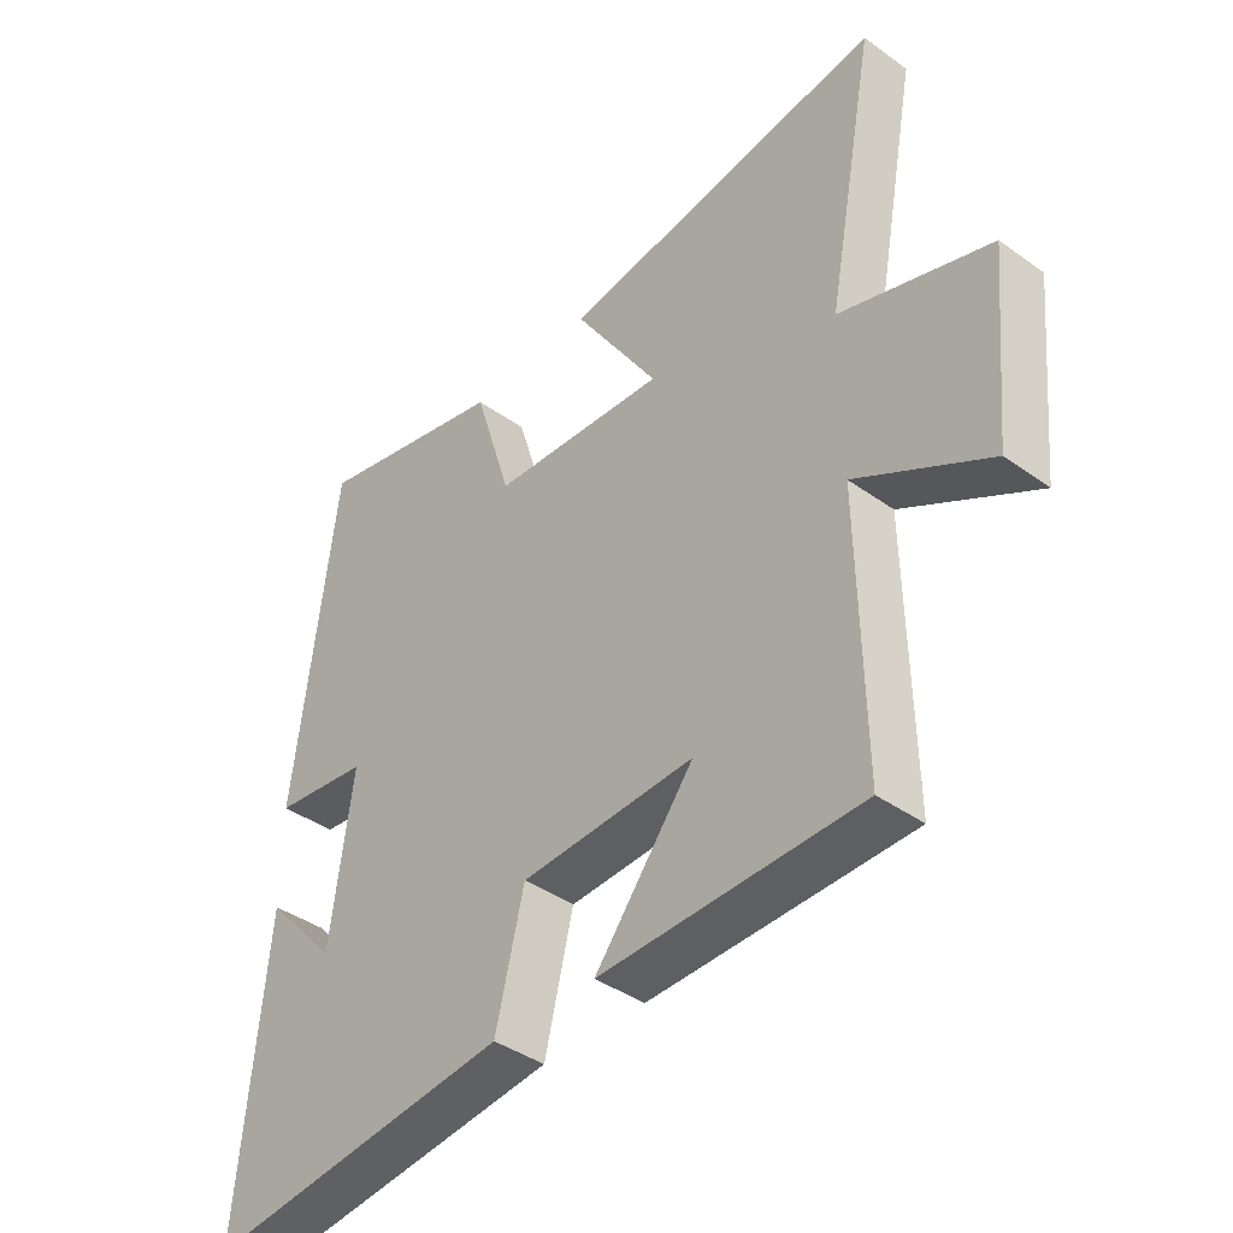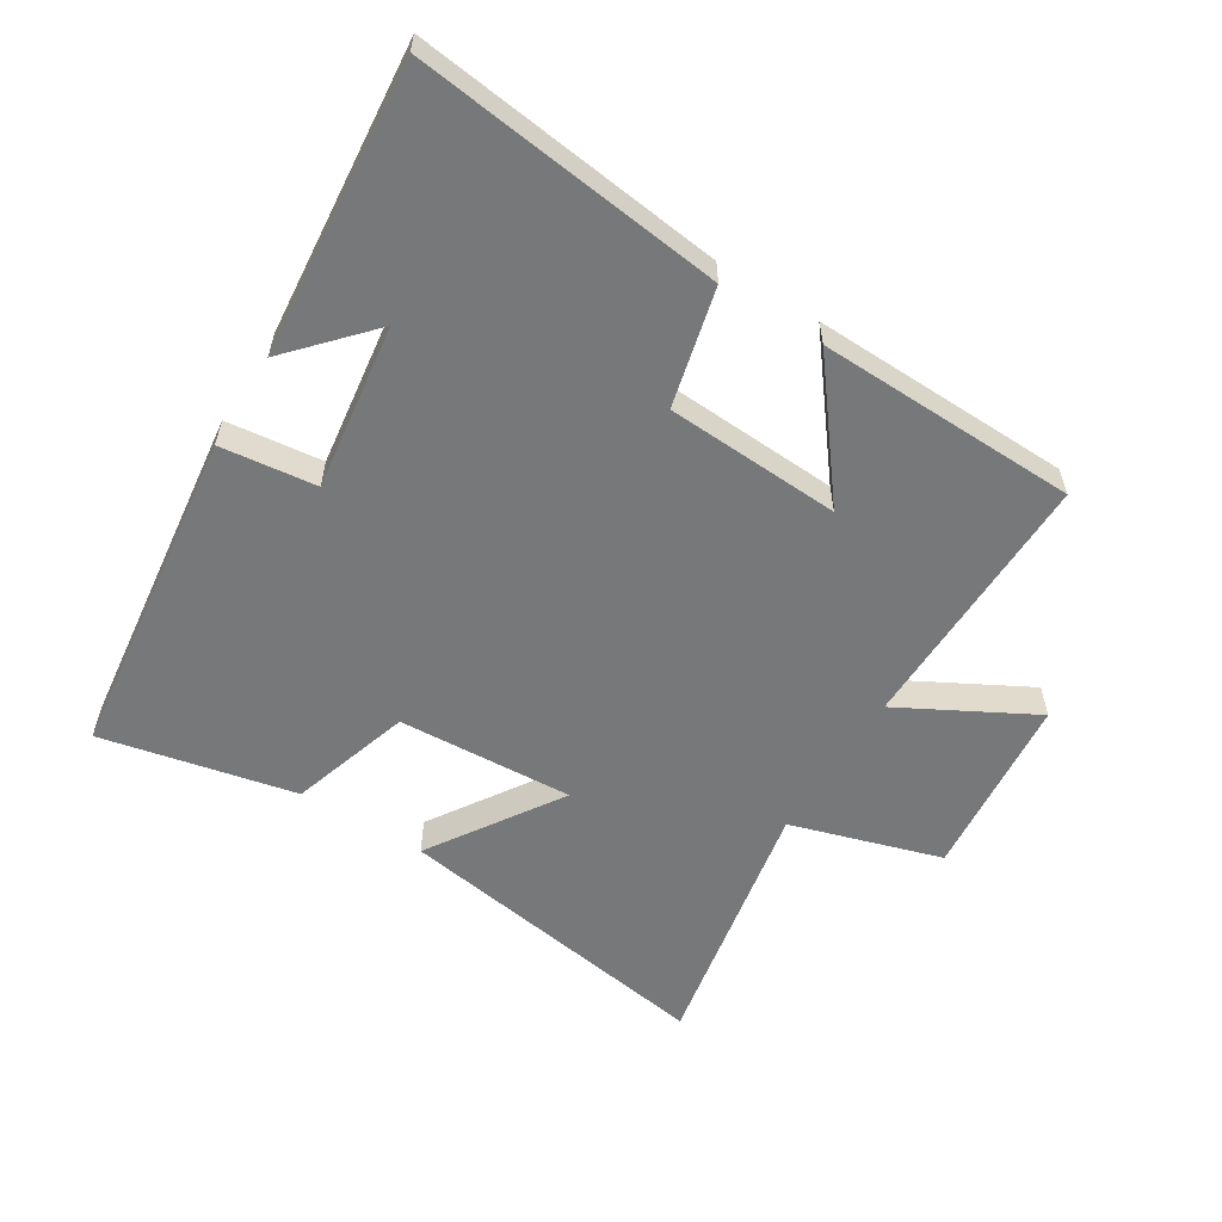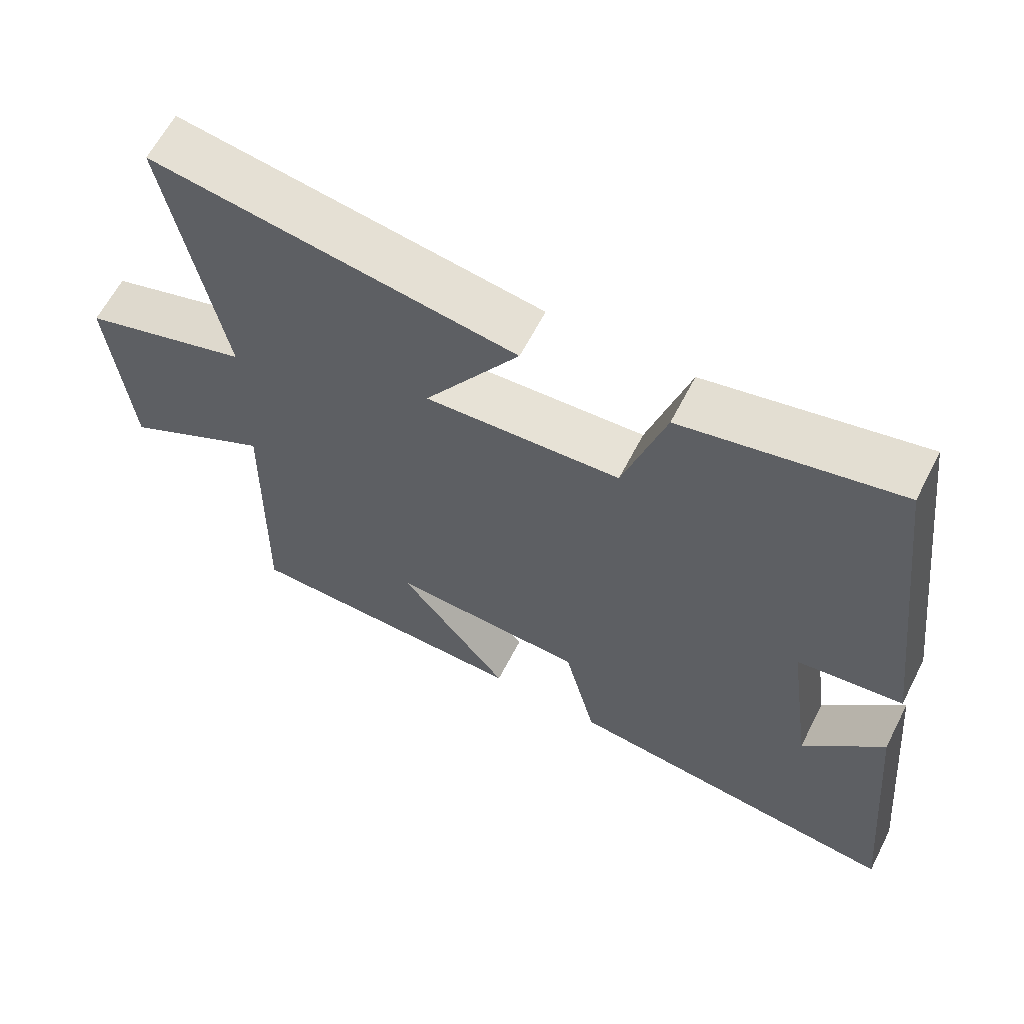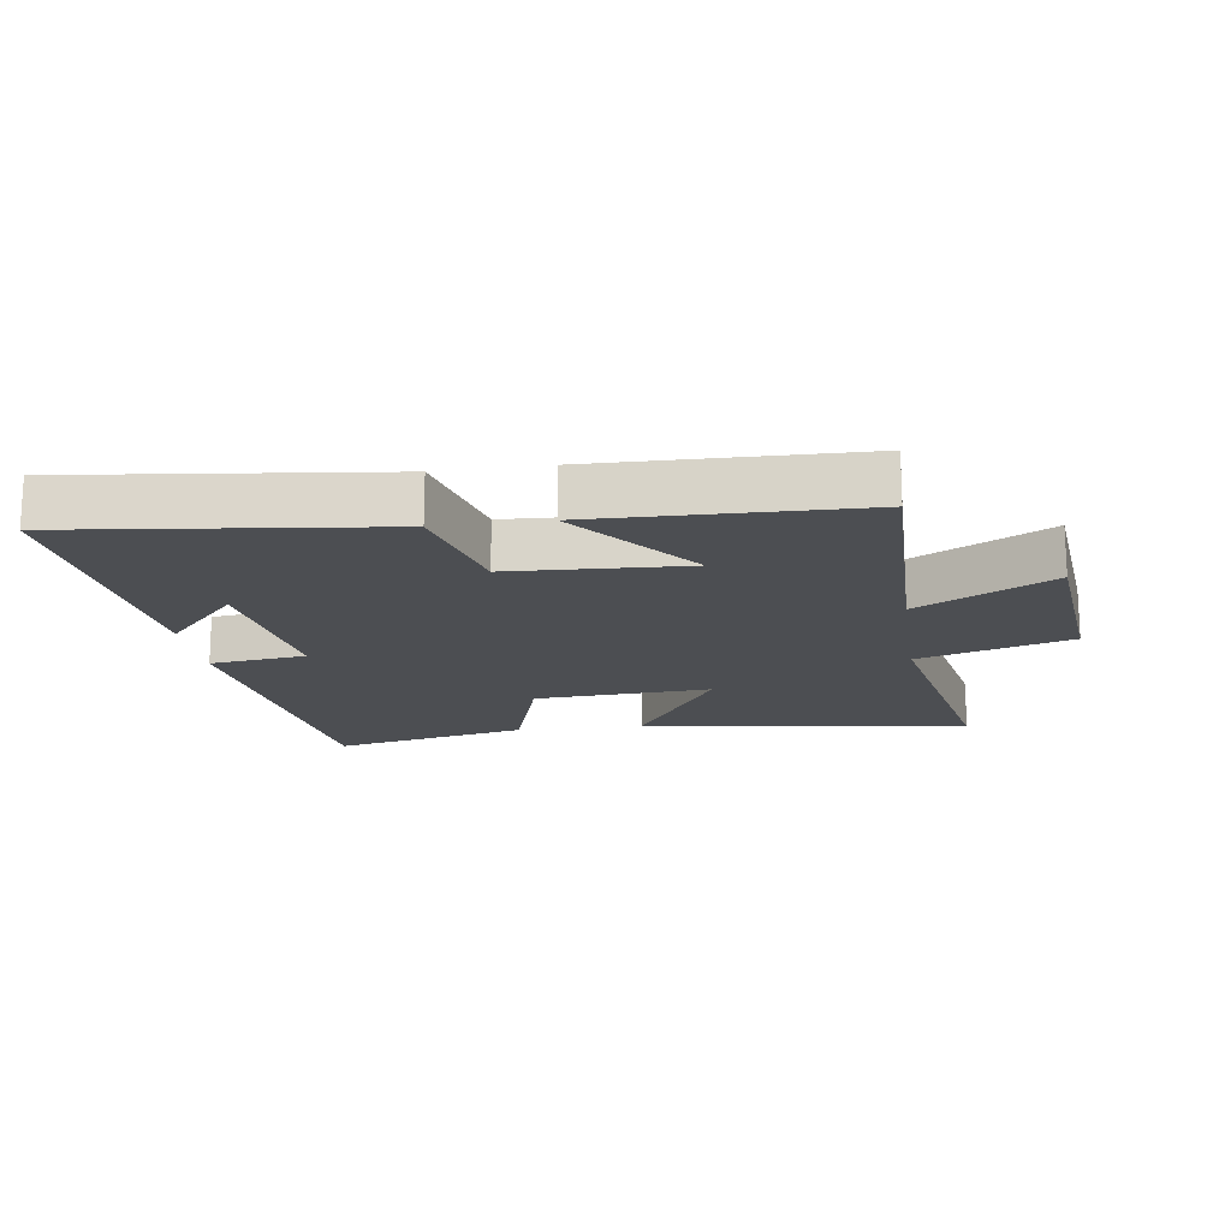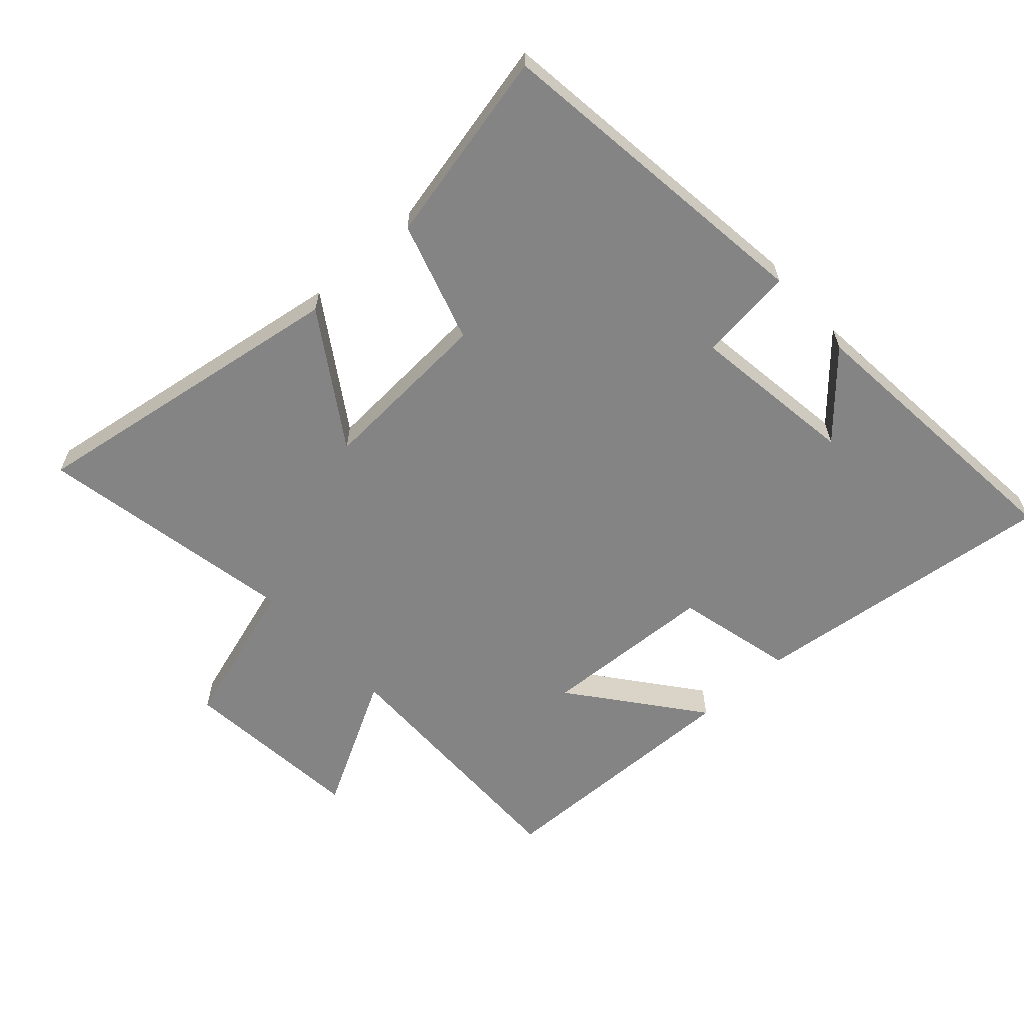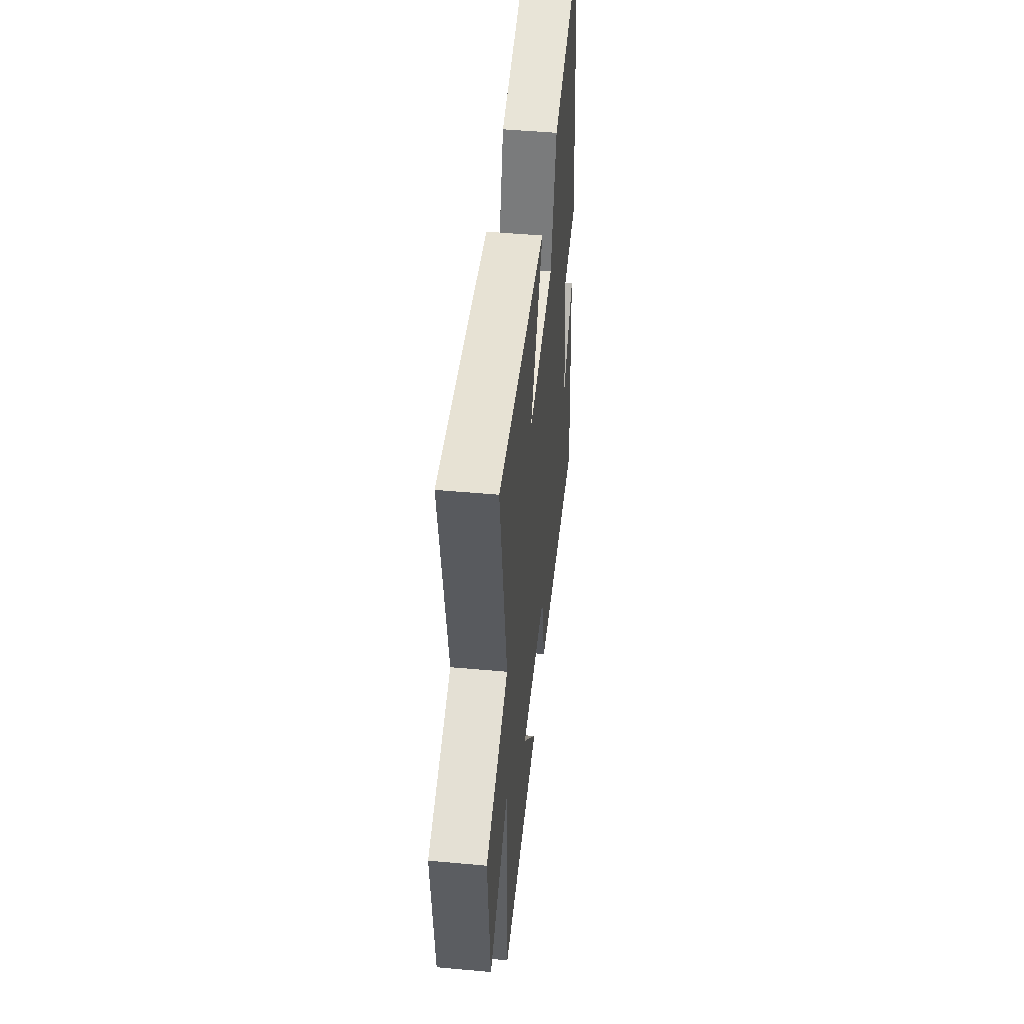
<metadata>
{"format":"obj","ext":"obj","renderer":"f3d","projection":"perspective","resolution":1024,"background":"white","views":[{"elev":-40.1,"azim":-131.5,"up":"+Z"},{"elev":-57.4,"azim":148.1,"up":"+Y"},{"elev":62.5,"azim":27.2,"up":"+Z"},{"elev":-16.8,"azim":-171.7,"up":"+Y"},{"elev":-61.5,"azim":42.3,"up":"+Y"},{"elev":48.3,"azim":-84.2,"up":"+Z"}]}
</metadata>
<code>
v 0.543 0.07 -0.558
v 0.061 0.07 -0.5
v 0.016 0.07 -0.316
v -0.256 0.07 -0.302
v -0.101 0.07 -0.5
v -0.507 0.07 -0.49
v -0.5 0.07 -0.076
v -0.707 0.07 -0.188
v -0.735 0.07 0.1
v -0.5 0.07 0.172
v -0.577 0.07 0.58
v -0.068 0.07 0.5
v -0.201 0.07 0.295
v 0.073 0.07 0.311
v 0.132 0.07 0.5
v 0.435 0.07 0.566
v 0.5 0.07 0.048
v 0.351 0.07 0.03
v 0.387 0.07 -0.228
v 0.5 0.07 -0.104
v 0.543 0 -0.558
v 0.061 0 -0.5
v 0.016 0 -0.316
v -0.256 0 -0.302
v -0.101 0 -0.5
v -0.507 0 -0.49
v -0.5 0 -0.076
v -0.707 0 -0.188
v -0.735 0 0.1
v -0.5 0 0.172
v -0.577 0 0.58
v -0.068 0 0.5
v -0.201 0 0.295
v 0.073 0 0.311
v 0.132 0 0.5
v 0.435 0 0.566
v 0.5 0 0.048
v 0.351 0 0.03
v 0.387 0 -0.228
v 0.5 0 -0.104
f 19 20 1
f 15 16 17 18
f 14 15 18 19
f 13 14 19 1
f 10 11 12 13
f 7 8 9 10
f 7 10 13 1
f 4 5 6 7
f 3 4 7
f 1 2 3
f 1 3 7
f 21 40 39
f 38 37 36 35
f 39 38 35 34
f 21 39 34 33
f 33 32 31 30
f 30 29 28 27
f 21 33 30 27
f 27 26 25 24
f 27 24 23
f 23 22 21
f 27 23 21
f 1 21 22 2
f 2 22 23 3
f 3 23 24 4
f 4 24 25 5
f 5 25 26 6
f 6 26 27 7
f 7 27 28 8
f 8 28 29 9
f 9 29 30 10
f 10 30 31 11
f 11 31 32 12
f 12 32 33 13
f 13 33 34 14
f 14 34 35 15
f 15 35 36 16
f 16 36 37 17
f 17 37 38 18
f 18 38 39 19
f 19 39 40 20
f 20 40 21 1

</code>
